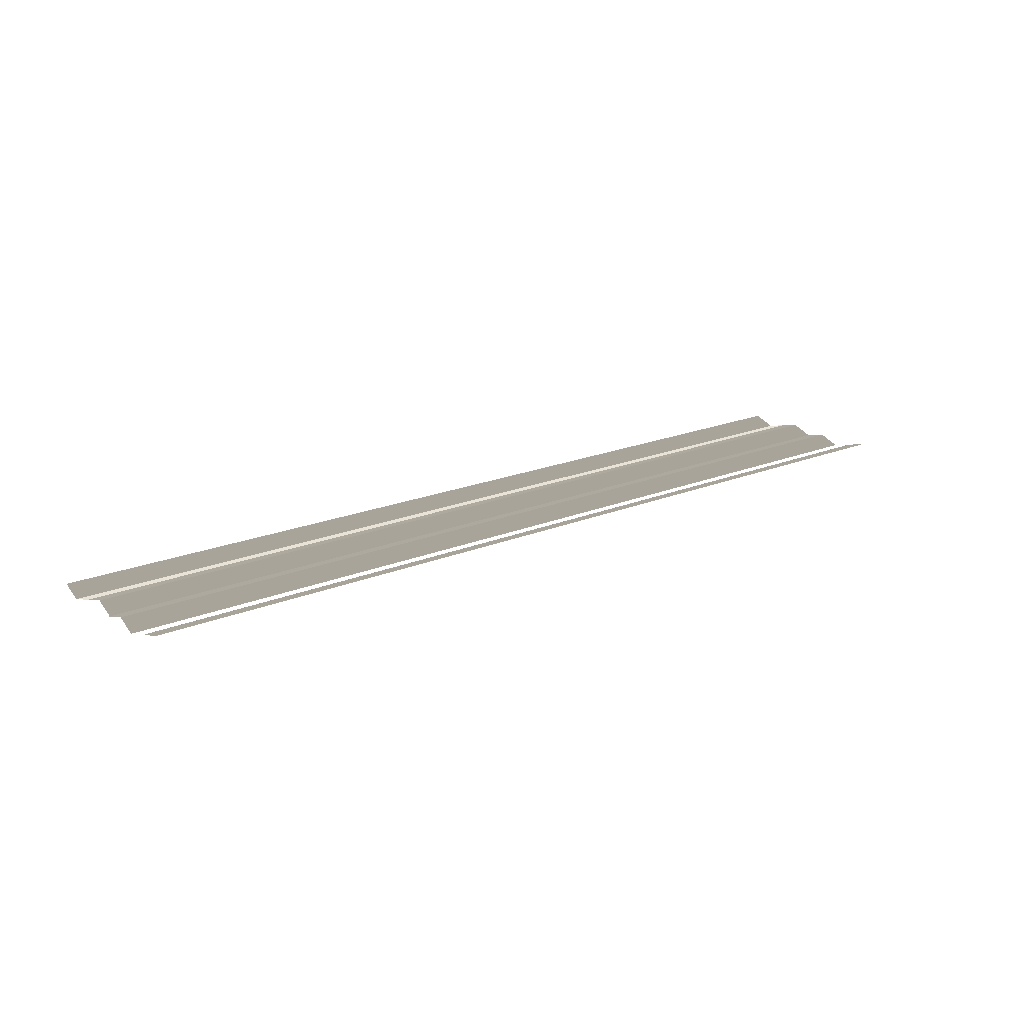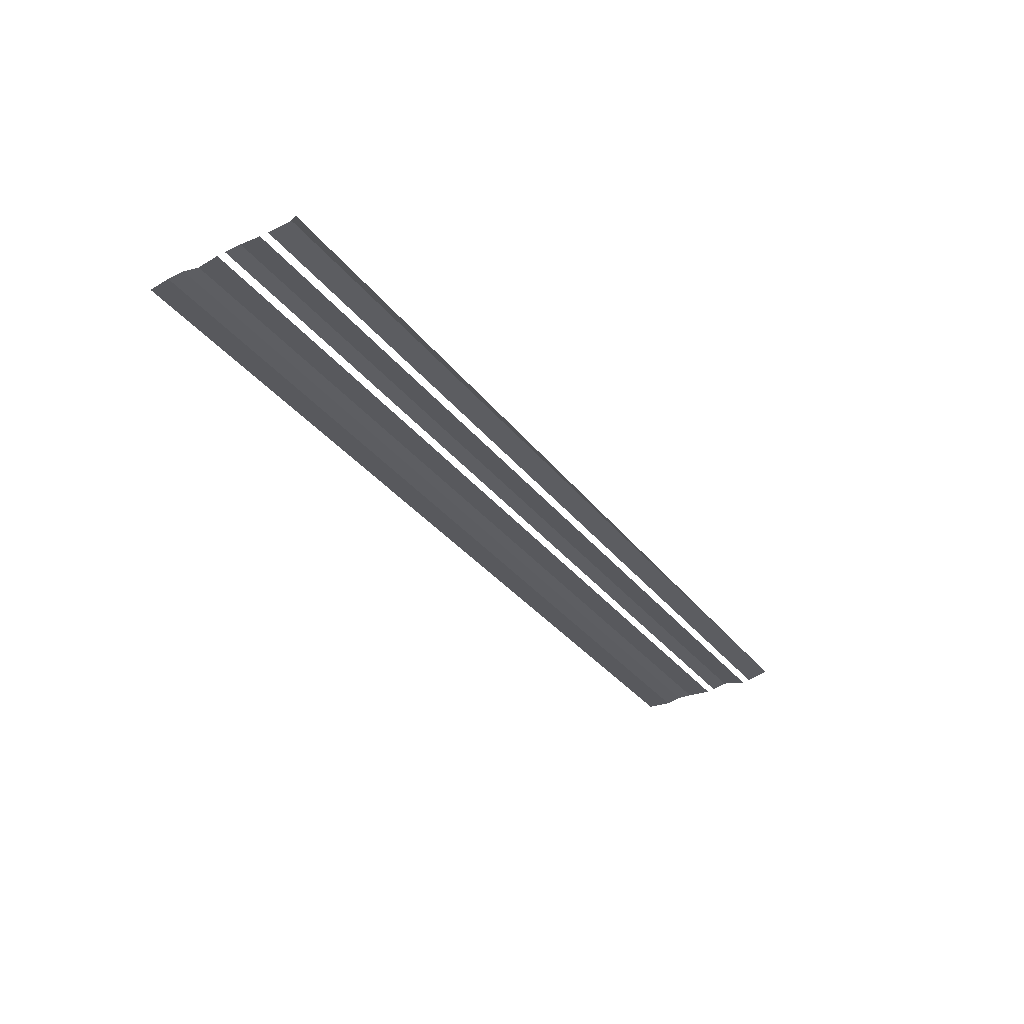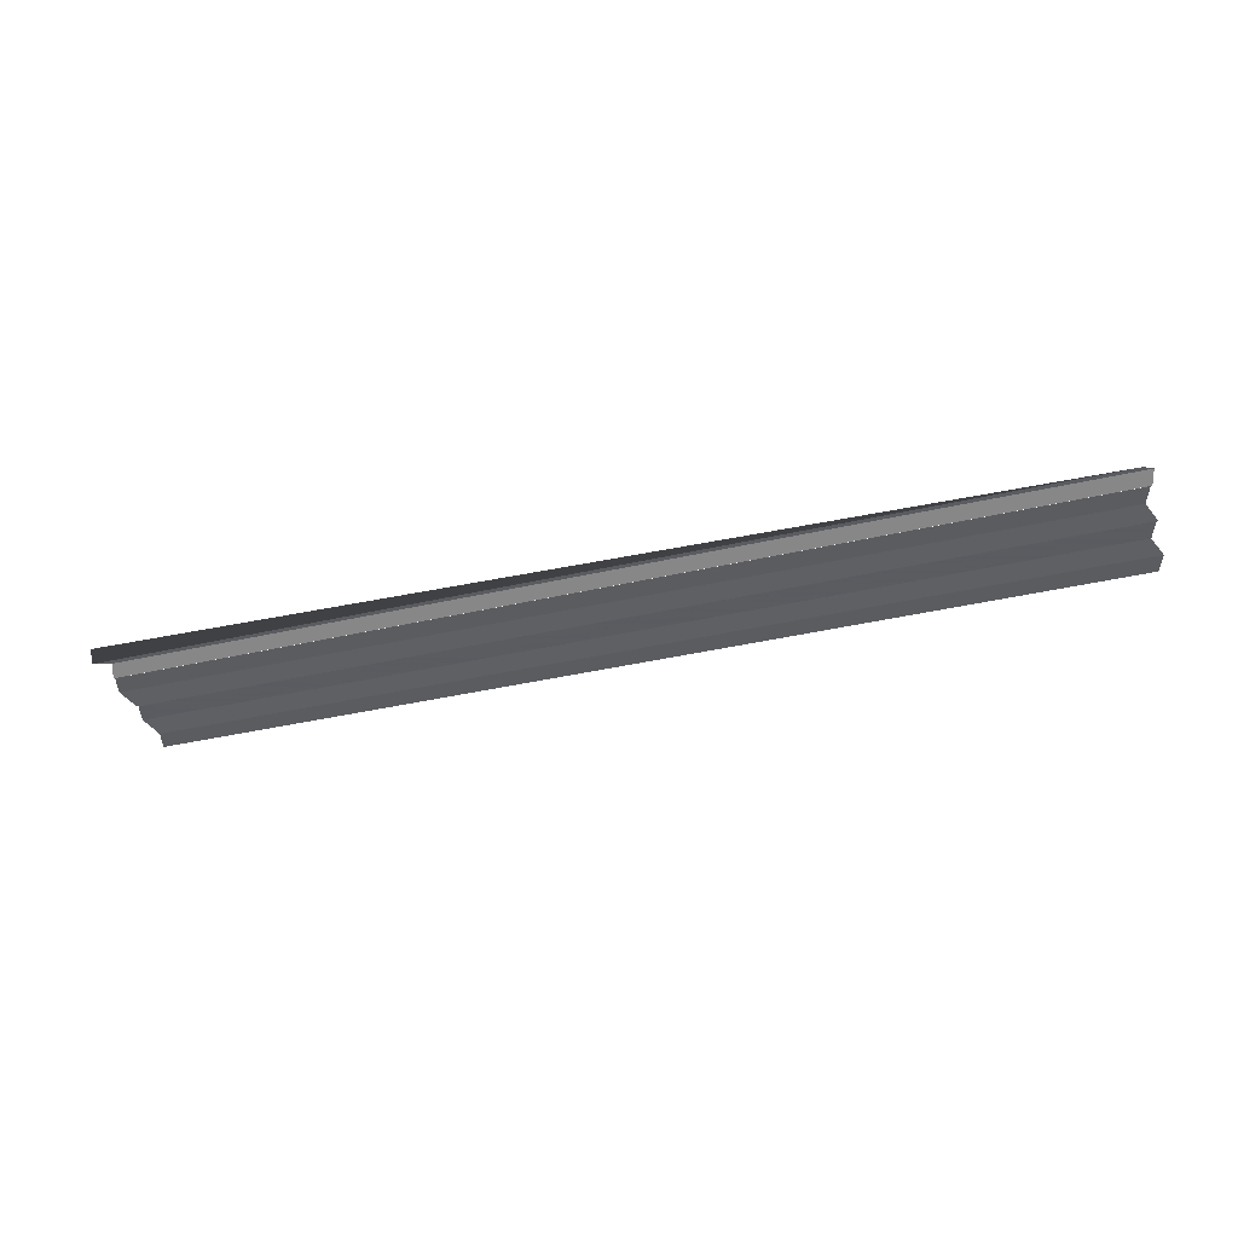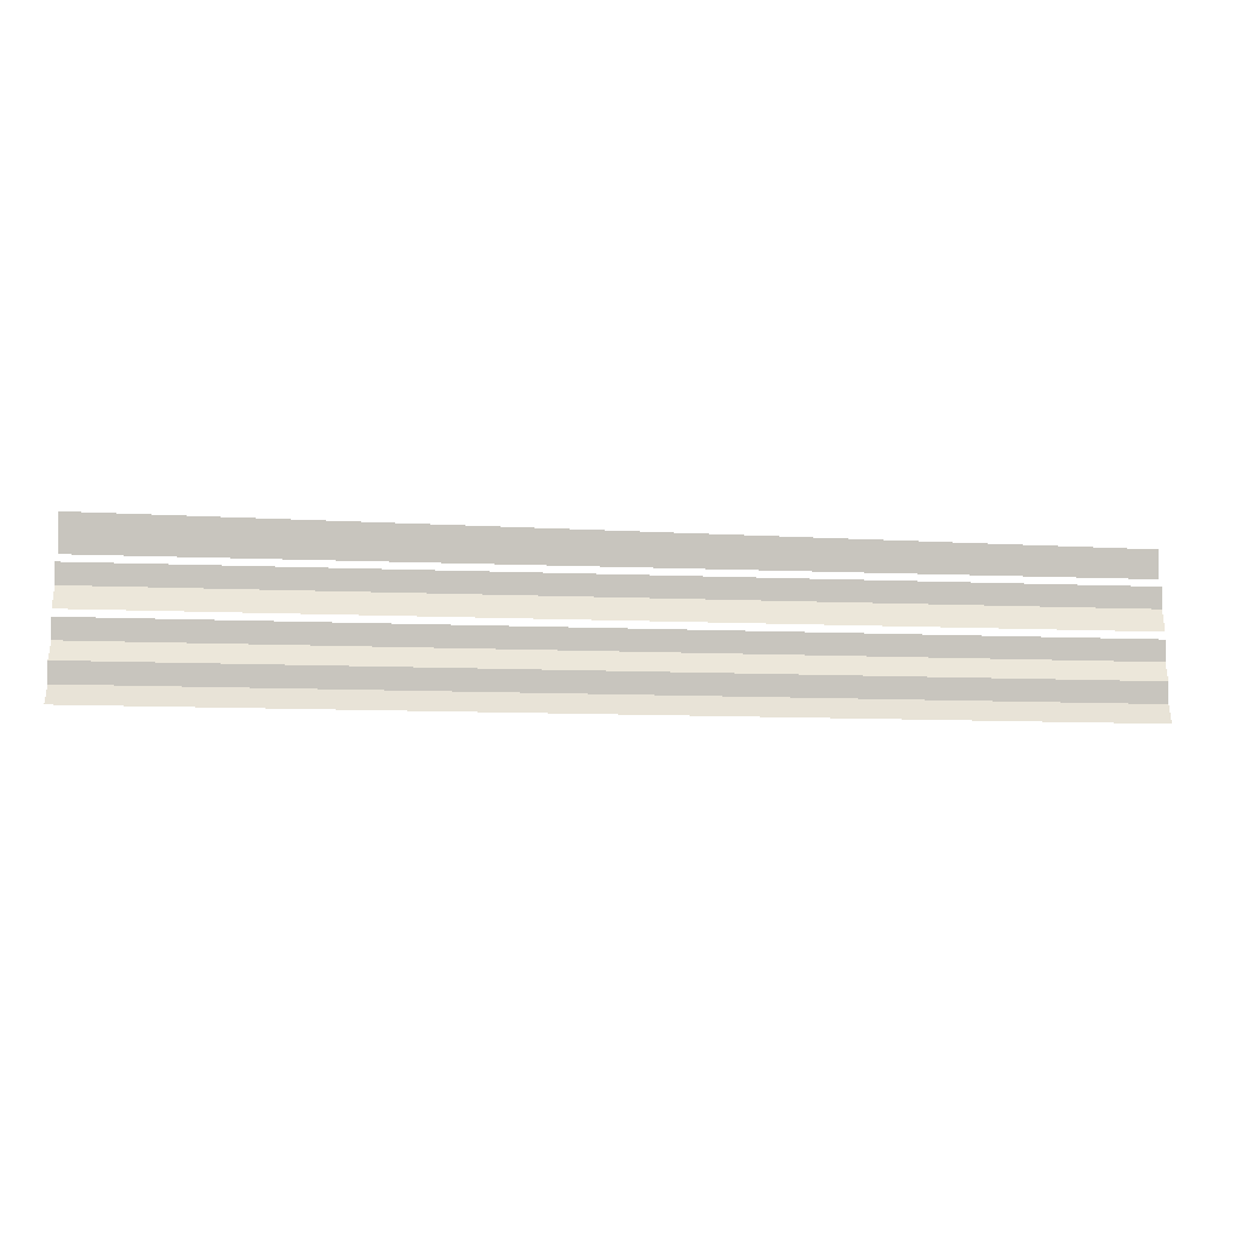
<metadata>
{"format":"obj","ext":"obj","renderer":"f3d","projection":"perspective","resolution":1024,"background":"white","views":[{"elev":18.8,"azim":-38.9,"up":"+Y"},{"elev":-34.8,"azim":-57.5,"up":"+Y"},{"elev":-37.5,"azim":16.2,"up":"+Y"},{"elev":-16.8,"azim":-4.9,"up":"+Z"}]}
</metadata>
<code>
o 1233
v 2228 1874 16.14
v 2228 1874 16.14
v 2228 1874 16.14
v 2228 1874 16.14
v 2228 1874 16.14
v 2228 1874 16.14
v 2228 1874 16.14
v 2228 1874 16.14
v 2228 1874 16.14
v 2228 1874 16.14
v 2228 1874 16.14
v 2228 1874 16.14
v 2228 1874 16.14
v 2228 1874 16.14
v 2228 1874 16.14
v 2228 1874 16.14
v 2228 1874 16.14
v 2228 1874 16.14
v 2228 1874 16.14
v 2228 1874 16.14
v 2228 1874 16.14
v 2228 1874 16.14
v 2228 1874 16.14
v 2228 1874 16.14
v 2228 1874 16.14
v 2228 1874 16.14
v 2228 1874 16.14
v 2228 1874 16.14
v 2228 1874 16.14
v 2228 1874 16.14
v 2228 1874 16.14
v 2228 1874 16.14
v 2228 1874 16.14
v 2228 1874 16.14
v 2228 1874 16.14
v 2228 1874 16.14
v 2228 1874 16.14
v 2228 1874 16.14
v 2228 1874 16.14
v 2228 1874 16.14
v 2228 1874 16.14
v 2228 1874 16.14
v 2228 1874 16.14
v 2228 1874 16.14
v 2228 1874 16.14
v 2228 1874 16.14
v 2228 1874 16.14
v 2228 1874 16.14
v 2228 1874 16.14
v 2228 1874 16.14
v 2228 1874 16.15
v 2228 1874 16.14
v 2228 1874 16.15
v 2228 1874 16.14
v 2228 1874 16.15
v 2228 1874 16.15
v 2228 1874 16.14
v 2228 1874 16.14
v 2228 1874 16.15
v 2228 1874 16.15
v 2228 1874 16.15
v 2228 1874 16.15
v 2228 1874 16.15
v 2228 1874 16.15
v 2228 1874 16.15
v 2228 1874 16.15
v 2228 1874 16.15
v 2228 1874 16.15
v 2228 1874 16.15
v 2228 1874 16.15
v 2228 1874 16.15
v 2228 1874 16.15
v 2228 1874 16.15
v 2228 1874 16.15
v 2228 1874 16.15
v 2228 1874 16.15
v 2228 1874 16.15
v 2228 1874 16.15
v 2228 1874 16.15
f 1 2 3
f 3 4 5
f 6 7 8
f 8 9 10
f 11 12 13
f 13 14 15
f 16 17 18
f 18 19 20
f 21 22 23
f 23 24 25
f 26 27 28
f 28 29 30
f 31 32 33
f 33 34 35
f 36 37 38
f 38 39 40
f 41 42 43
f 43 44 45
f 46 47 48
f 48 49 50
f 51 52 53
f 54 52 53
f 55 52 56
f 57 58 53
f 59 60 61
f 61 62 63
f 64 65 66
f 66 67 68
f 69 70 71
f 72 70 71
f 73 74 71
f 75 70 76
f 69 77 78
f 75 79 78

</code>
